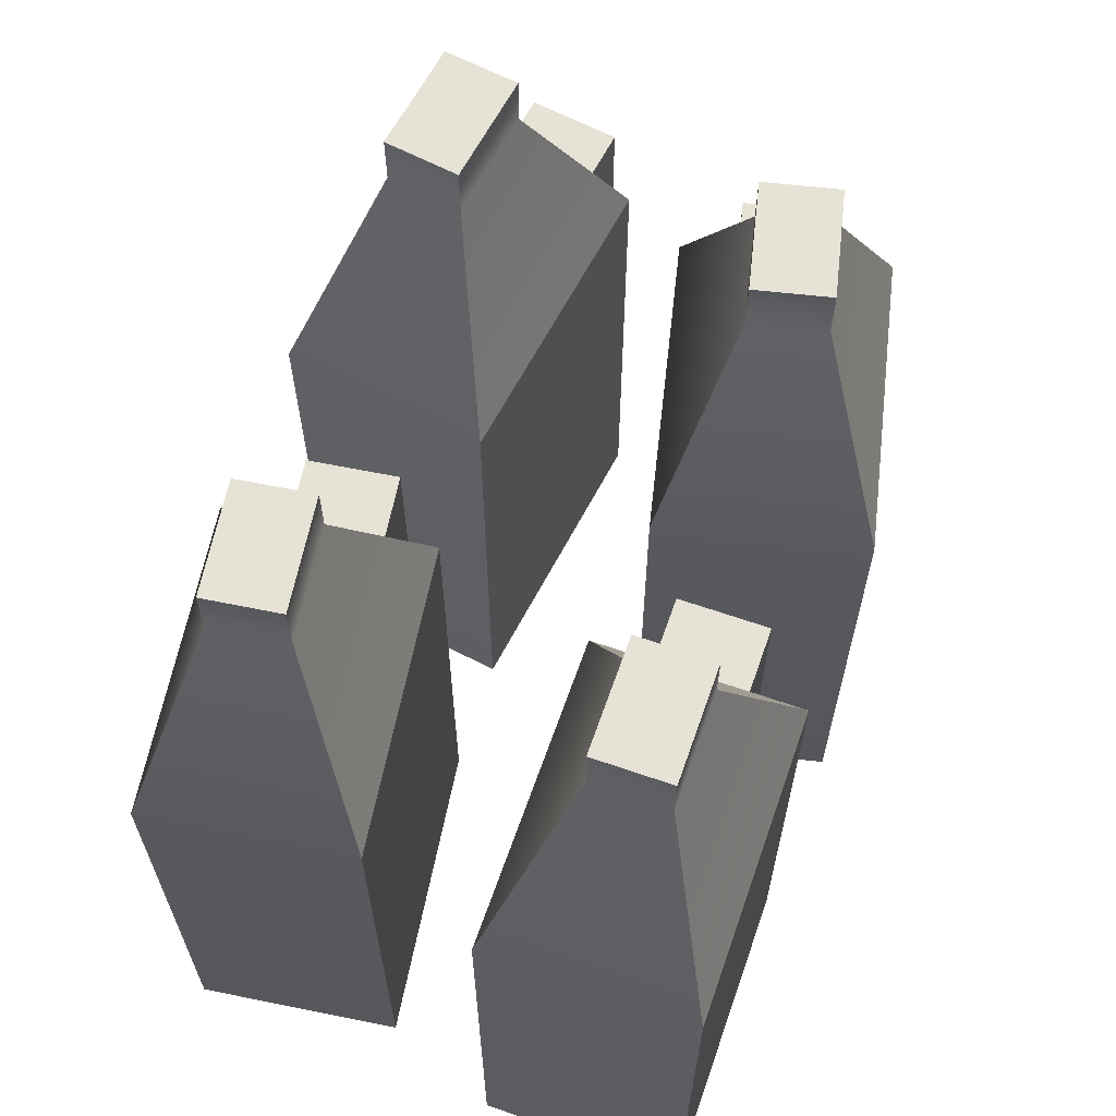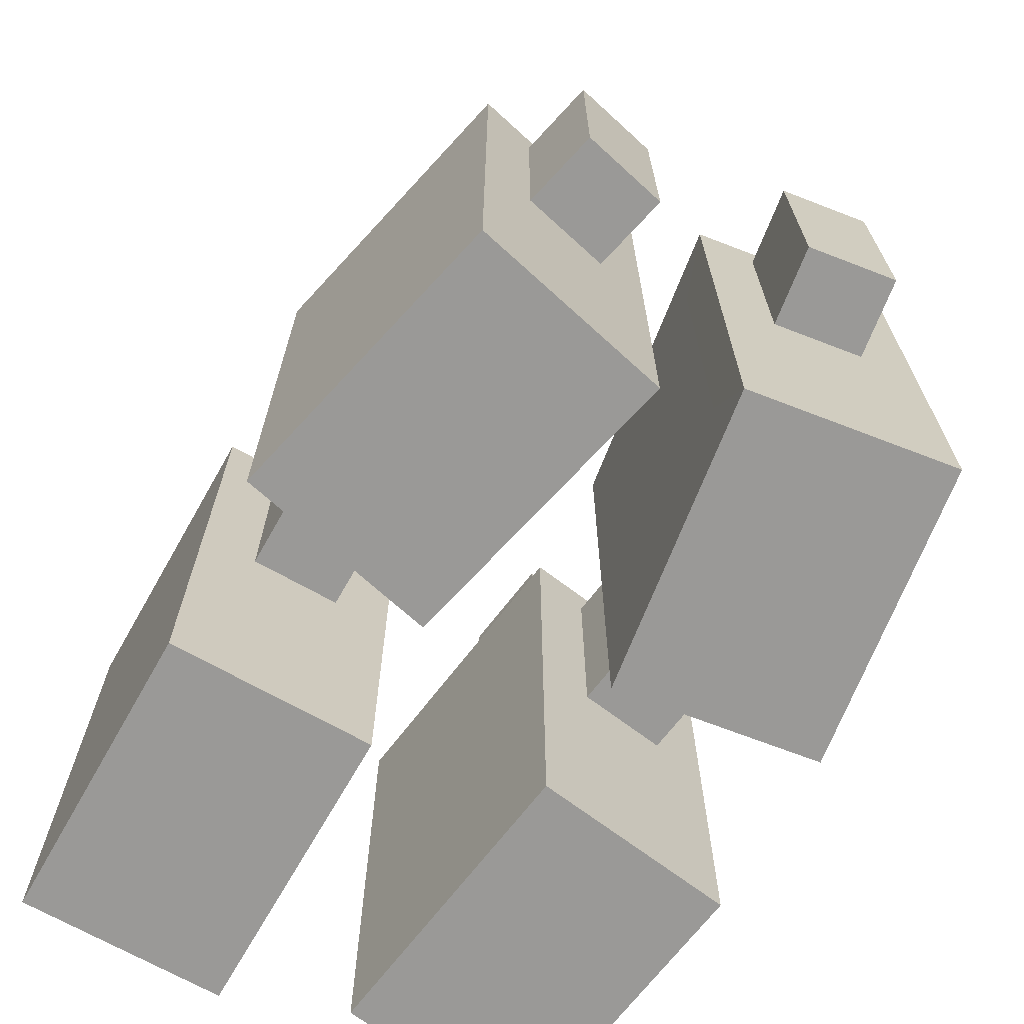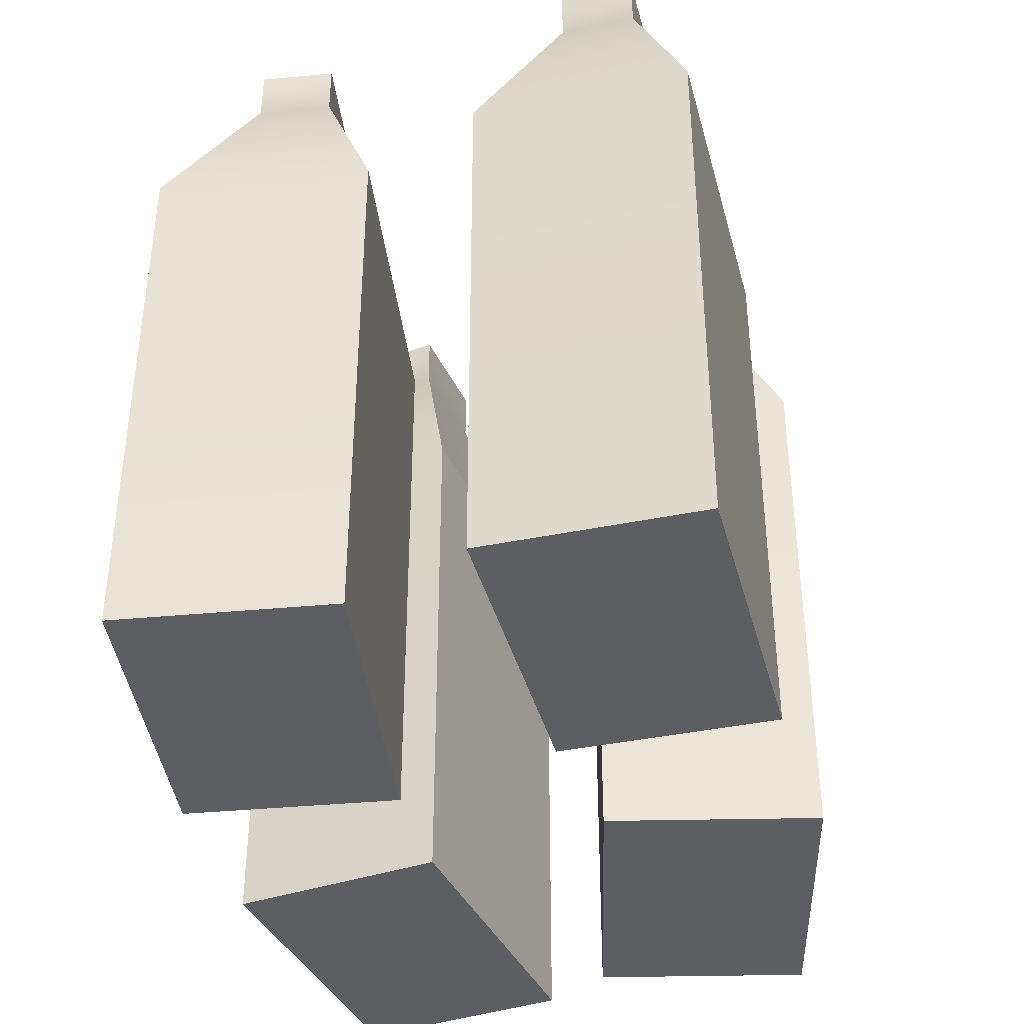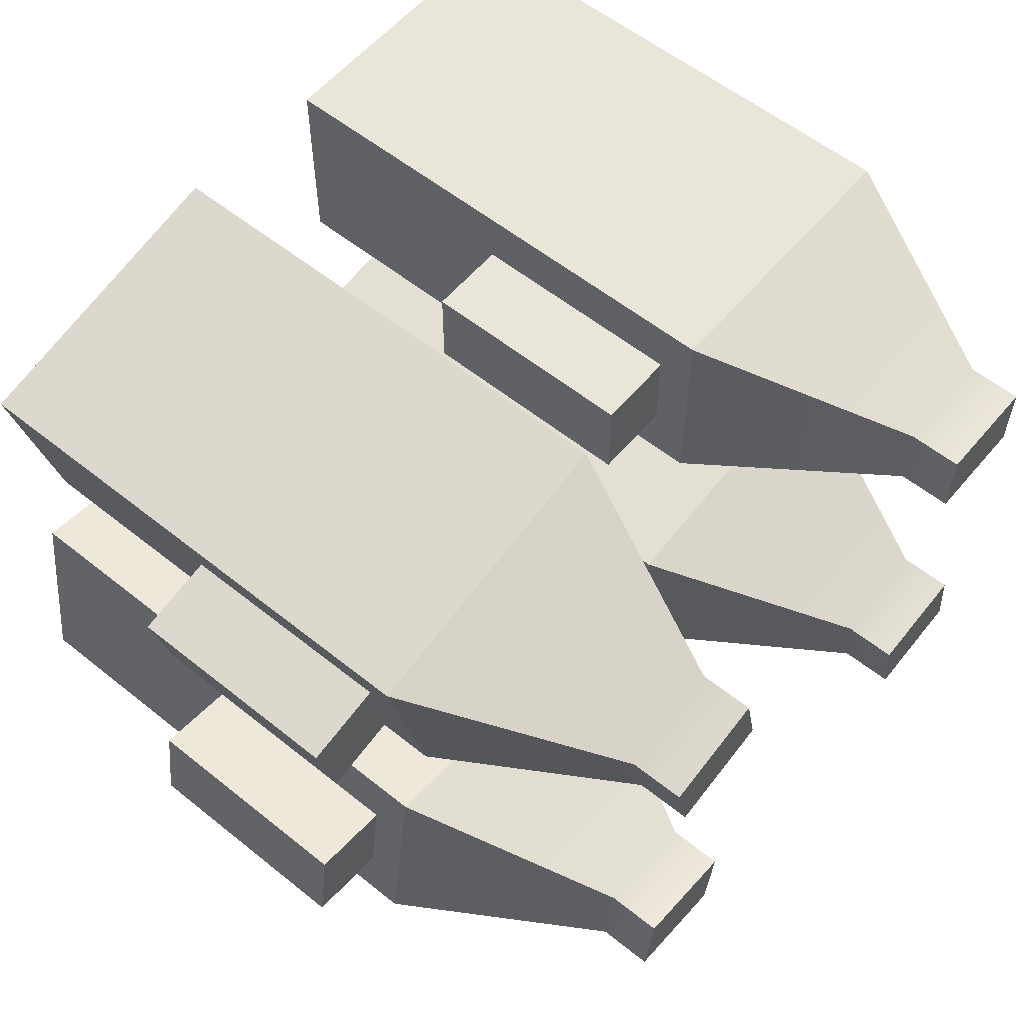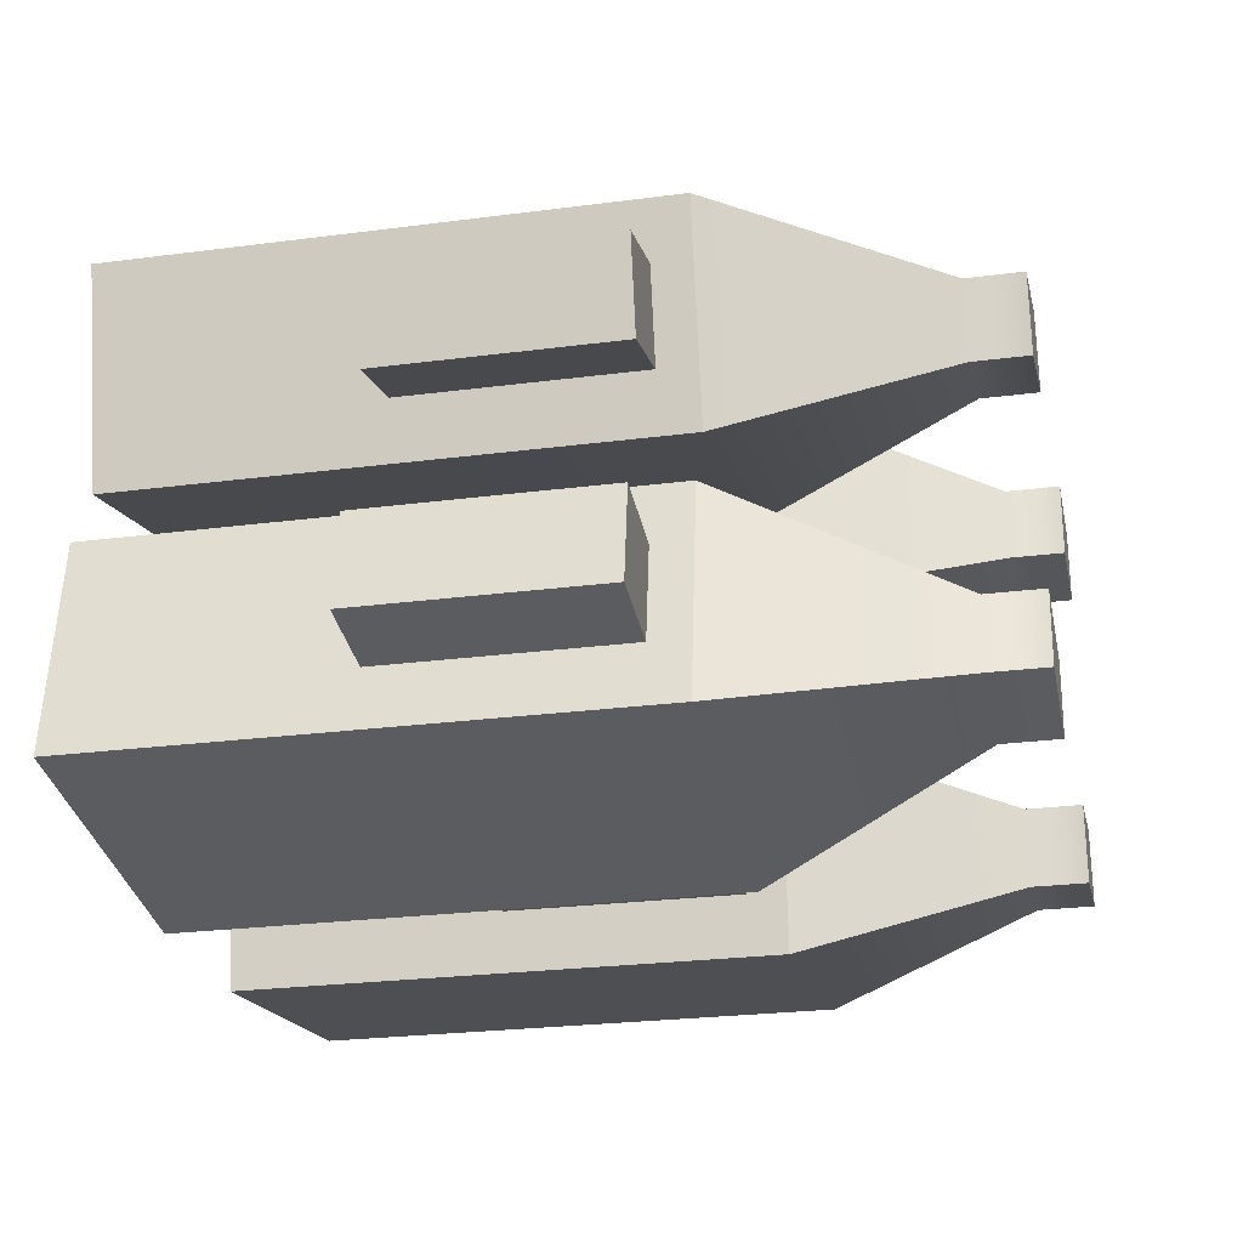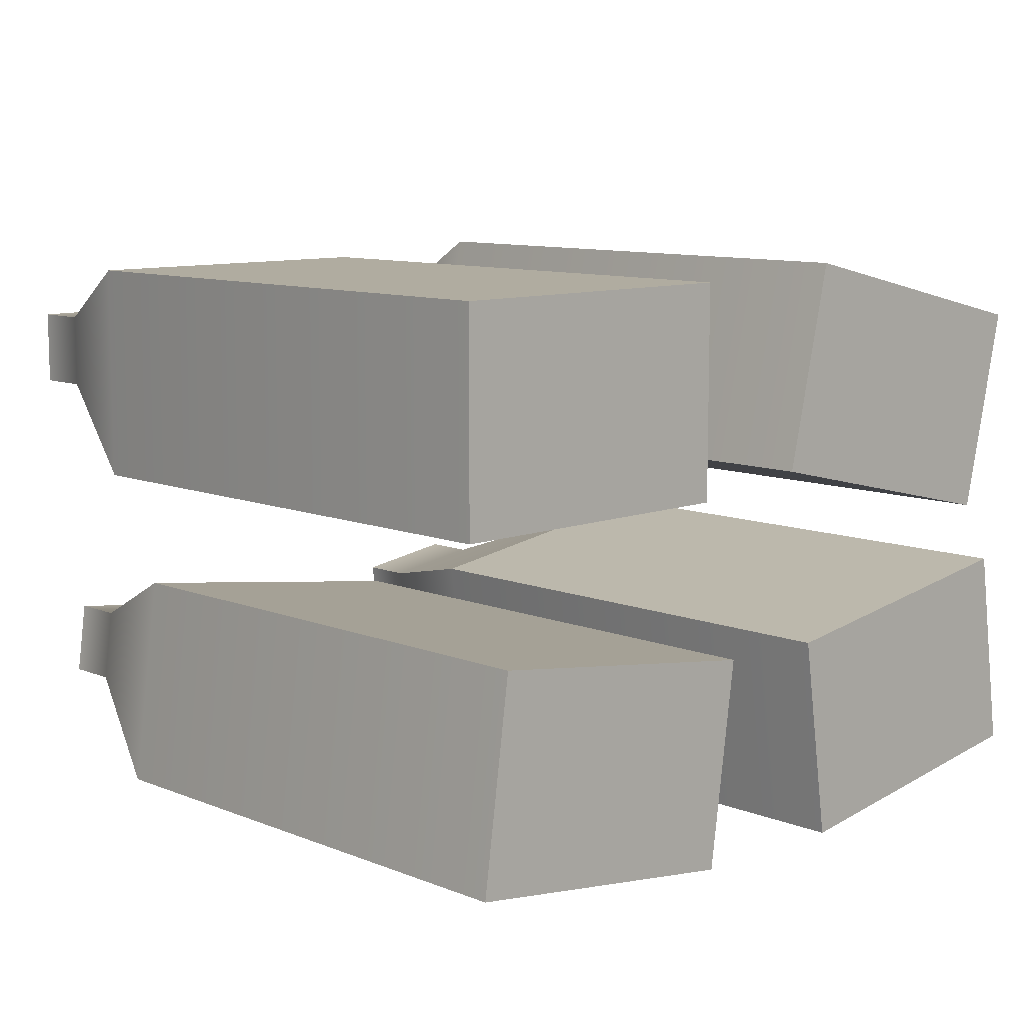
<metadata>
{"format":"obj","ext":"obj","renderer":"f3d","projection":"perspective","resolution":1024,"background":"white","views":[{"elev":64.0,"azim":-70.7,"up":"+Y"},{"elev":-68.9,"azim":60.4,"up":"+Y"},{"elev":-39.2,"azim":-75.5,"up":"+Y"},{"elev":57.8,"azim":129.7,"up":"+Z"},{"elev":-25.3,"azim":101.9,"up":"+Z"},{"elev":9.9,"azim":-44.1,"up":"+Z"}]}
</metadata>
<code>
v 0.02645 0 -0.08061
v 0.3072 0 -0.03901
v 0.1257 0.7357 -0.1282
v 0.226 0.7357 -0.1134
v 0.1358 0.7357 -0.1959
v 0.236 0.7357 -0.1811
v 0.05456 0 -0.2703
v 0.3353 0 -0.2287
v 0.1358 0.6859 -0.1959
v 0.1257 0.6859 -0.1282
v 0.226 0.6859 -0.1134
v 0.236 0.6859 -0.1811
v 0.05456 0.4885 -0.2703
v 0.02645 0.4885 -0.08061
v 0.3072 0.4885 -0.03901
v 0.3353 0.4885 -0.2287
v 0.3274 0.2435 -0.1759
v 0.315 0.2435 -0.09177
v 0.3274 0.4547 -0.1759
v 0.315 0.4547 -0.09177
v 0.403 0.2435 -0.1647
v 0.3905 0.2435 -0.08056
v 0.403 0.4547 -0.1647
v 0.3905 0.4547 -0.08056
v 0.07284 0.08073 -0.07374
v 0.2608 0.08073 -0.04589
v 0.2608 0.4078 -0.04589
v 0.07284 0.4078 -0.07374
v 0.04052 0 0.2703
v 0.317 0 0.2066
v 0.1156 0.7357 0.1897
v 0.2143 0.7357 0.167
v 0.1002 0.7357 0.123
v 0.1989 0.7357 0.1003
v -0.002527 0 0.08344
v 0.274 0 0.01973
v 0.1002 0.6859 0.123
v 0.1156 0.6859 0.1897
v 0.2143 0.6859 0.167
v 0.1989 0.6859 0.1003
v -0.002527 0.4885 0.08344
v 0.04052 0.4885 0.2703
v 0.317 0.4885 0.2066
v 0.274 0.4885 0.01973
v 0.286 0.2435 0.07171
v 0.3051 0.2435 0.1546
v 0.286 0.4547 0.07171
v 0.3051 0.4547 0.1546
v 0.3604 0.2435 0.05456
v 0.3795 0.2435 0.1375
v 0.3604 0.4547 0.05456
v 0.3795 0.4547 0.1375
v 0.08622 0.08073 0.2598
v 0.2713 0.08073 0.2171
v 0.2713 0.4078 0.2171
v 0.08622 0.4078 0.2598
v -0.3609 0 -0.04045
v -0.07975 0 -0.07887
v -0.2789 0.7357 -0.1139
v -0.1785 0.7357 -0.1276
v -0.2881 0.7357 -0.1817
v -0.1877 0.7357 -0.1954
v -0.3869 0 -0.2304
v -0.1057 0 -0.2688
v -0.2881 0.6859 -0.1817
v -0.2789 0.6859 -0.1139
v -0.1785 0.6859 -0.1276
v -0.1877 0.6859 -0.1954
v -0.3869 0.4885 -0.2304
v -0.3609 0.4885 -0.04045
v -0.07975 0.4885 -0.07887
v -0.1057 0.4885 -0.2688
v -0.09849 0.2435 -0.216
v -0.08697 0.2435 -0.1317
v -0.09849 0.4547 -0.216
v -0.08697 0.4547 -0.1317
v -0.0228 0.2435 -0.2263
v -0.01128 0.2435 -0.1421
v -0.0228 0.4547 -0.2263
v -0.01128 0.4547 -0.1421
v -0.3144 0.08073 -0.0468
v -0.1262 0.08073 -0.07252
v -0.1262 0.4078 -0.07252
v -0.3144 0.4078 -0.0468
v -0.403 0 0.2608
v -0.1192 0 0.2608
v -0.3118 0.7357 0.1991
v -0.2105 0.7357 0.1991
v -0.3118 0.7357 0.1307
v -0.2105 0.7357 0.1307
v -0.403 0 0.06905
v -0.1192 0 0.06905
v -0.3118 0.6859 0.1307
v -0.3118 0.6859 0.1991
v -0.2105 0.6859 0.1991
v -0.2105 0.6859 0.1307
v -0.403 0.4885 0.06905
v -0.403 0.4885 0.2608
v -0.1192 0.4885 0.2608
v -0.1192 0.4885 0.06905
v -0.1192 0.2435 0.1224
v -0.1192 0.2435 0.2074
v -0.1192 0.4547 0.1224
v -0.1192 0.4547 0.2074
v -0.04285 0.2435 0.1224
v -0.04285 0.2435 0.2074
v -0.04285 0.4547 0.1224
v -0.04285 0.4547 0.2074
v -0.3561 0.08073 0.2608
v -0.1661 0.08073 0.2608
v -0.1661 0.4078 0.2608
v -0.3561 0.4078 0.2608
f 10 11 4 3
f 3 4 6 5
f 5 6 12 9
f 7 8 2 1
f 11 12 6 4
f 9 10 3 5
f 13 14 10 9
f 14 15 11 10
f 15 16 12 11
f 9 12 16 13
f 7 1 14 13
f 25 26 27 28
f 22 21 23 24
f 13 16 8 7
f 2 8 17 18
f 8 16 19 17
f 16 15 20 19
f 15 2 18 20
f 18 17 21 22
f 17 19 23 21
f 19 20 24 23
f 20 18 22 24
f 1 2 26 25
f 2 15 27 26
f 15 14 28 27
f 14 1 25 28
f 38 39 32 31
f 31 32 34 33
f 33 34 40 37
f 35 36 30 29
f 39 40 34 32
f 37 38 31 33
f 41 42 38 37
f 42 43 39 38
f 43 44 40 39
f 37 40 44 41
f 35 29 42 41
f 53 54 55 56
f 50 49 51 52
f 41 44 36 35
f 30 36 45 46
f 36 44 47 45
f 44 43 48 47
f 43 30 46 48
f 46 45 49 50
f 45 47 51 49
f 47 48 52 51
f 48 46 50 52
f 29 30 54 53
f 30 43 55 54
f 43 42 56 55
f 42 29 53 56
f 66 67 60 59
f 59 60 62 61
f 61 62 68 65
f 63 64 58 57
f 67 68 62 60
f 65 66 59 61
f 69 70 66 65
f 70 71 67 66
f 71 72 68 67
f 65 68 72 69
f 63 57 70 69
f 81 82 83 84
f 78 77 79 80
f 69 72 64 63
f 58 64 73 74
f 64 72 75 73
f 72 71 76 75
f 71 58 74 76
f 74 73 77 78
f 73 75 79 77
f 75 76 80 79
f 76 74 78 80
f 57 58 82 81
f 58 71 83 82
f 71 70 84 83
f 70 57 81 84
f 94 95 88 87
f 87 88 90 89
f 89 90 96 93
f 91 92 86 85
f 95 96 90 88
f 93 94 87 89
f 97 98 94 93
f 98 99 95 94
f 99 100 96 95
f 93 96 100 97
f 91 85 98 97
f 109 110 111 112
f 106 105 107 108
f 97 100 92 91
f 86 92 101 102
f 92 100 103 101
f 100 99 104 103
f 99 86 102 104
f 102 101 105 106
f 101 103 107 105
f 103 104 108 107
f 104 102 106 108
f 85 86 110 109
f 86 99 111 110
f 99 98 112 111
f 98 85 109 112

</code>
